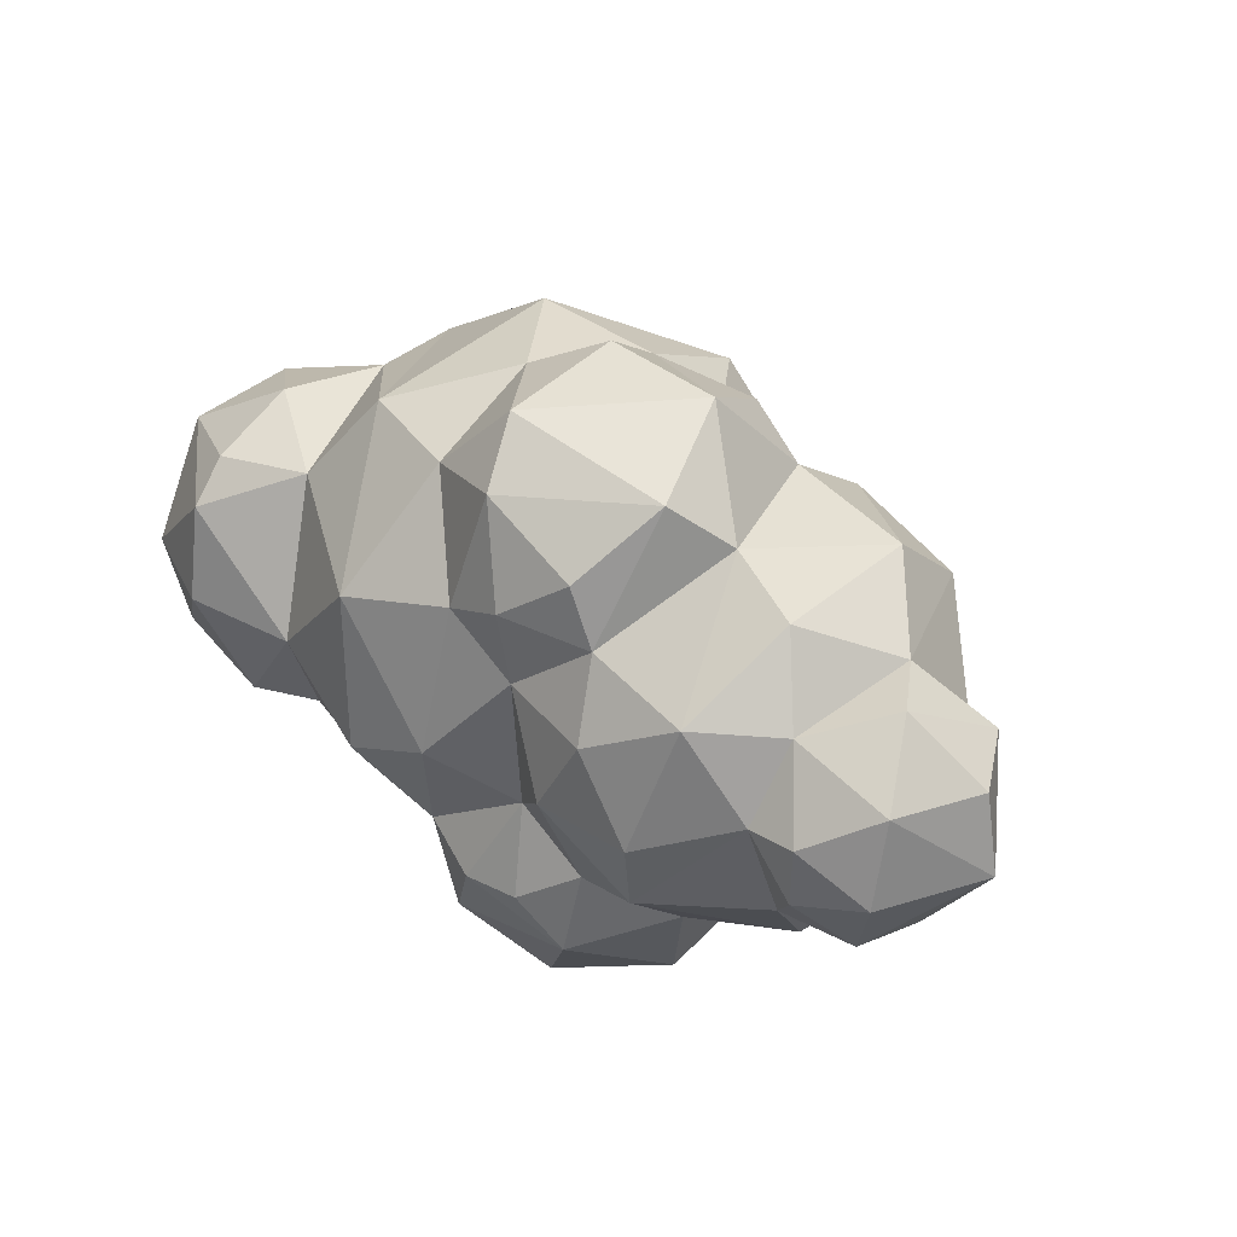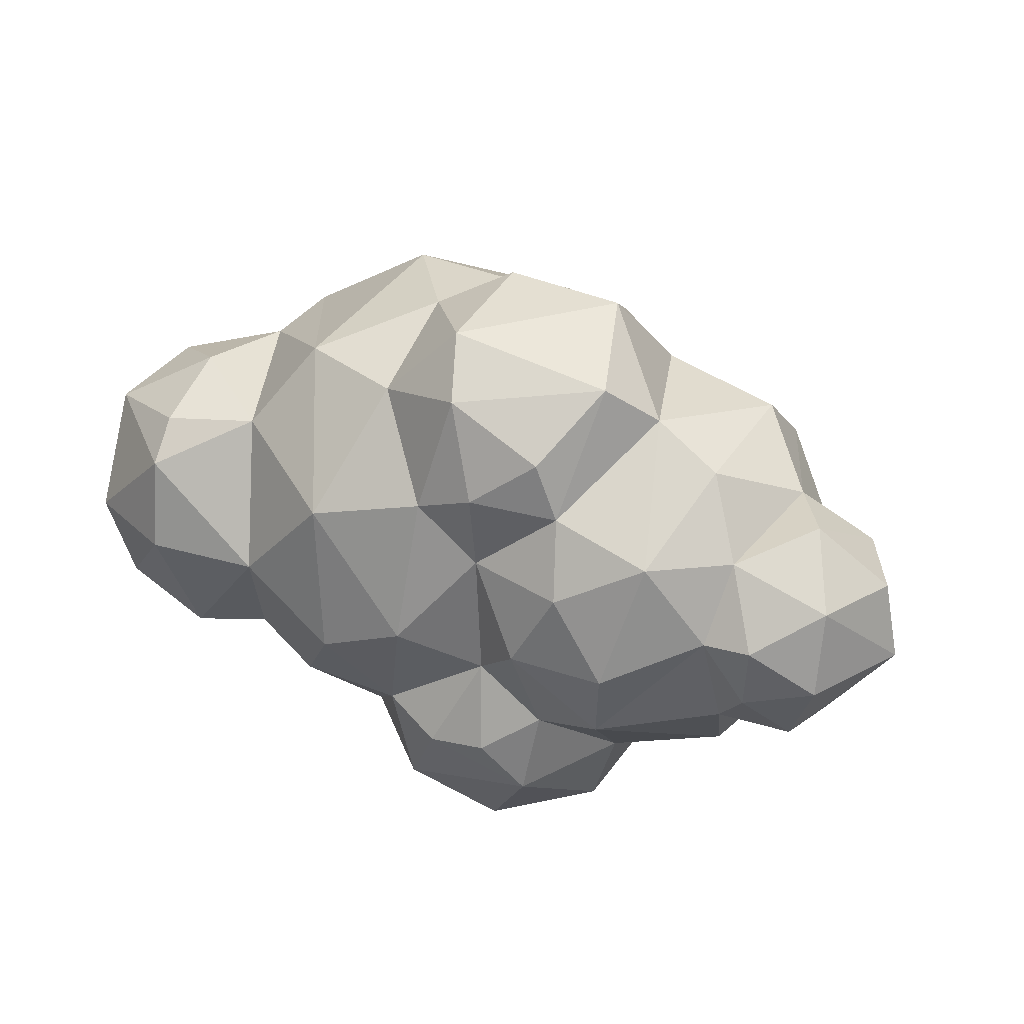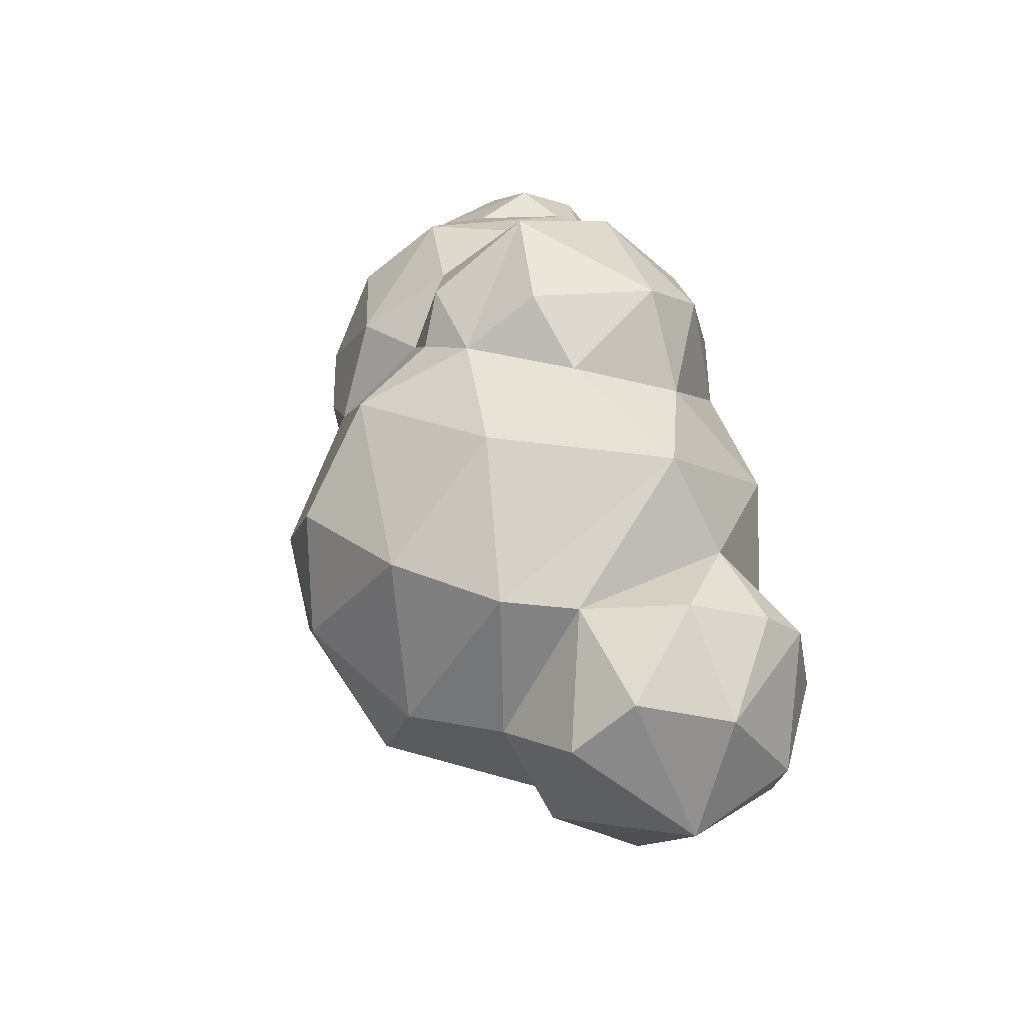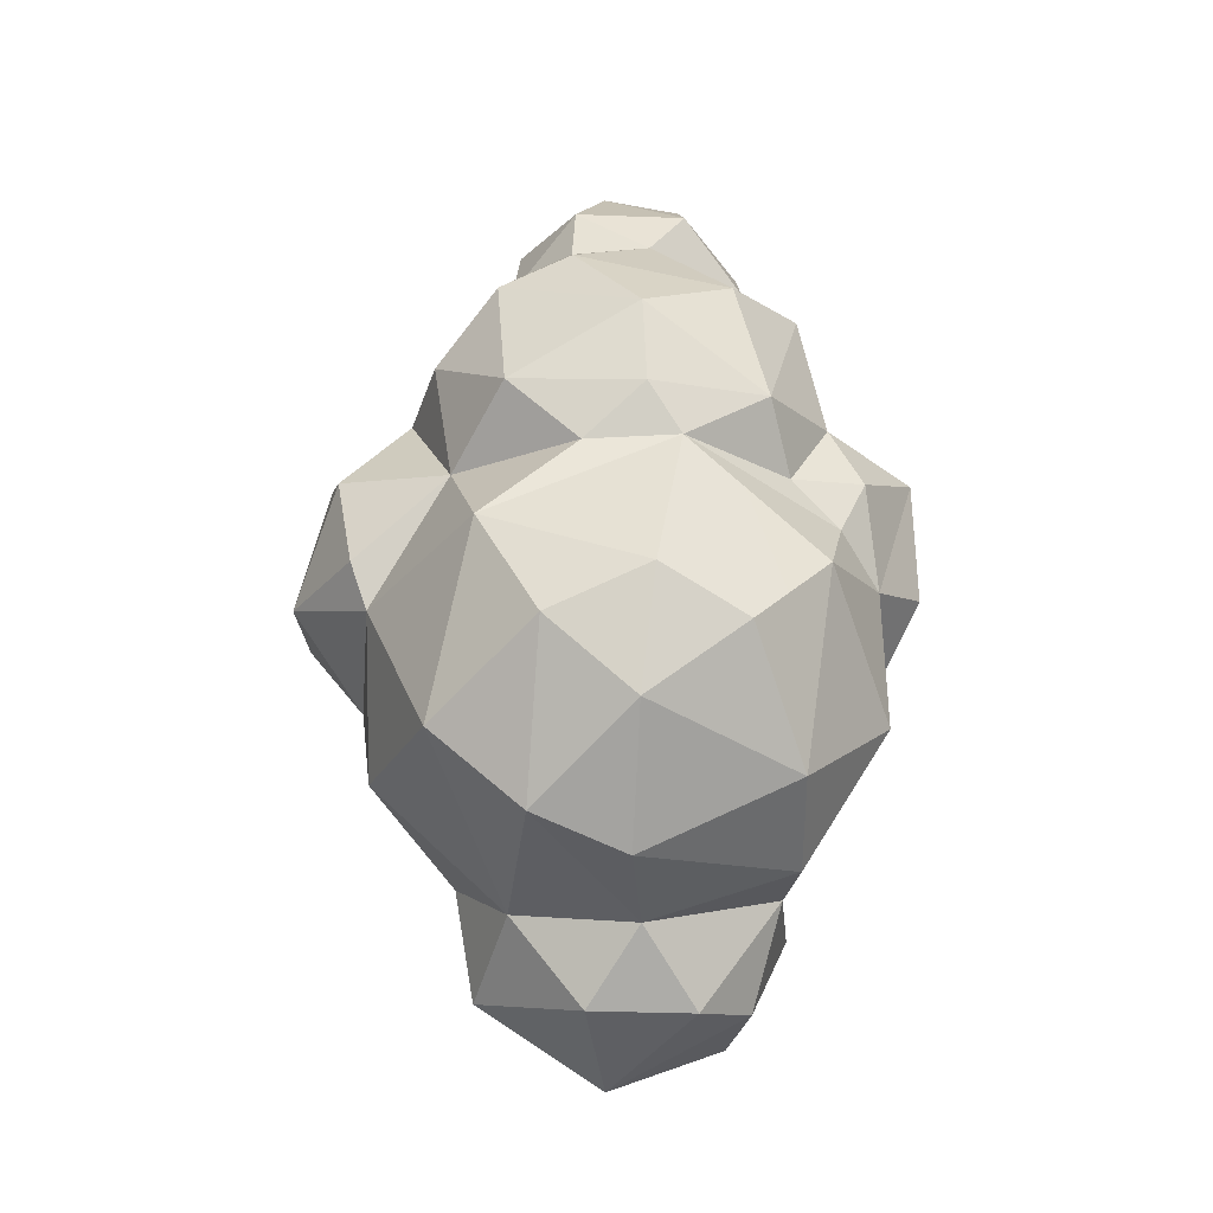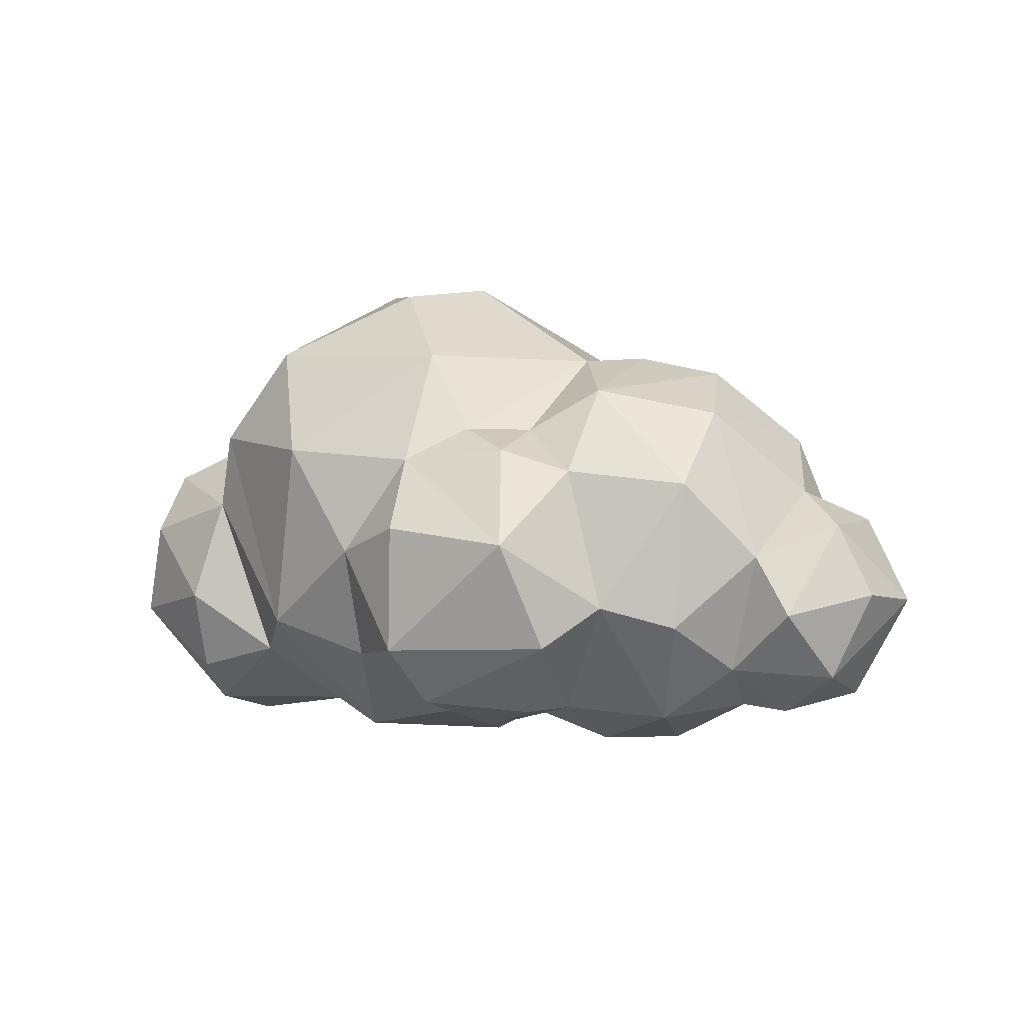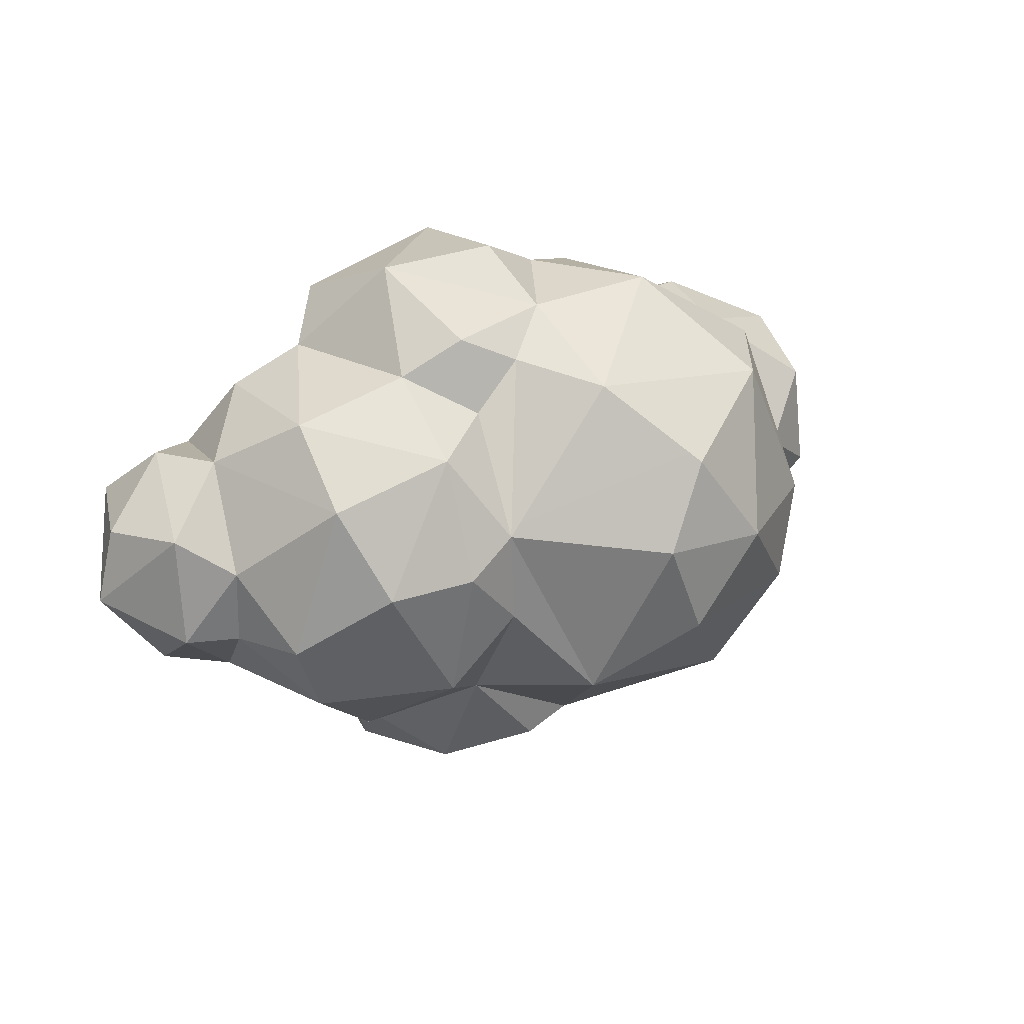
<metadata>
{"format":"obj","ext":"obj","renderer":"f3d","projection":"perspective","resolution":1024,"background":"white","views":[{"elev":35.2,"azim":37.5,"up":"+Z"},{"elev":31.7,"azim":22.7,"up":"+Z"},{"elev":47.9,"azim":-104.7,"up":"+Z"},{"elev":77.1,"azim":-89.8,"up":"+Y"},{"elev":-1.8,"azim":25.9,"up":"+Y"},{"elev":25.7,"azim":142.3,"up":"+Z"}]}
</metadata>
<code>
o cloud
v 2.995 3.406 -1.82
v 3.181 4.048 -1.38
v 3.777 3.757 -1.502
v 3.329 2.445 -1.672
v 3.688 2.128 -1.085
v 2.764 2.23 -1.285
v 4.295 3.322 -1.063
v 3.95 2.914 -1.639
v 3.738 4.109 -0.7429
v 4.206 2.643 -0.9019
v 3.788 2.188 -0.4939
v 3.342 2.192 -0.1486
v 3.411 2.02 -0.7393
v 2.637 2.17 -0.5999
v 3.018 2.027 -0.7792
v 2.219 2.813 -1.168
v 2.854 4.055 -1.267
v 2.304 3.372 -1.339
v 2.828 2.852 -1.76
v 3.911 2.15 1.227
v 4.076 2.59 2.021
v 3.771 2.134 1.617
v 4.129 3.808 1.711
v 3.896 3.289 2.313
v 4.37 2.861 1.719
v 3.713 4.125 1.439
v 3.726 3.953 1.935
v 3.139 2.202 1.929
v 3.015 2.571 2.249
v 3.017 3.898 2.018
v 3.075 3.41 2.34
v 2.568 3.258 2.086
v 2.508 2.526 1.742
v 2.925 2.094 1.138
v 3.344 2.009 1.314
v 3.333 2.132 0.7571
v 0.9387 2.361 -0.4852
v 1.548 2.113 0.2859
v 0.8259 2.02 0.352
v 1.161 3.299 -0.7173
v 1.455 2.434 -0.4033
v 0.8162 2.14 0.9713
v 0.8117 2.395 1.215
v 0.1602 2.828 1.055
v 0.3528 3.454 1.197
v -0.1221 3.141 0.2648
v 0.8702 4.199 0.4832
v 0.346 3.992 0.135
v 0.3401 3.877 0.8459
v 0.1716 2.395 0.3477
v 1.77 2.521 -0.8113
v 2.256 1.89 -0.06001
v 0.3885 2.386 -0.1818
v 0.4244 3.335 -0.5892
v 0.9391 3.943 -0.3495
v 5.527 2.47 -0.2823
v 5.729 2.25 0.2383
v 5.264 2.166 0.1001
v 5.429 3.628 0.01677
v 5.772 3.497 0.03977
v 5.3 3.232 -0.398
v 5.3 2.121 0.5311
v 5.66 2.935 -0.3544
v 6.113 2.916 0.2358
v 5.771 3.436 0.7872
v 5.454 3.688 0.5425
v 5.73 2.377 0.8007
v 6.001 2.952 0.7527
v 5.535 2.81 1.176
v 5.306 3.213 1.181
v 5.071 2.426 1.004
v 4.975 2.16 0.4977
v 5.046 2.386 -0.212
v 4.193 4.699 0.5099
v 4.251 4.53 -0.3874
v 3.814 4.665 0.102
v 4.534 3.864 -0.877
v 4.937 2.813 -0.7429
v 5.039 4.035 -0.4602
v 4.273 2.023 -0.3181
v 5.25 4.086 0.03038
v 4.771 4.563 0.4813
v 4.969 4.227 1.074
v 4.34 1.884 0.1879
v 4.569 2.082 1.03
v 3.996 1.905 0.7436
v 4.824 2.724 1.488
v 4.912 3.713 1.524
v 4.18 4.399 1.301
v 3.683 1.92 0.187
v 1.982 4.788 -0.8325
v 2.585 5.248 -0.1287
v 3.271 4.897 -0.5443
v 2.892 5.28 0.5544
v 3.846 4.674 0.7337
v 2.83 1.899 0.1603
v 3.033 4.668 1.648
v 3.376 4.121 1.757
v 2.18 1.969 0.9724
v 2.113 3.988 2.058
v 2.563 5.181 1.128
v 1.69 4.754 1.466
v 1.836 2.758 1.811
v 1.191 4.136 1.473
v 1.067 3.632 1.389
v 1.415 2.533 1.247
v 2.077 5.28 0.4618
v 1.208 4.782 0.4196
v 1.455 4.914 -0.2074
v 1.782 3.73 -1.256
v 0.8632 2.936 1.459
f 1 2 3
f 4 5 6
f 3 7 8
f 8 5 4
f 3 9 7
f 8 7 10
f 11 12 13
f 12 14 15
f 15 14 6
f 16 6 14
f 17 1 18
f 18 19 16
f 6 19 4
f 1 4 19
f 20 21 22
f 23 24 25
f 26 27 23
f 23 27 24
f 21 28 22
f 24 29 21
f 24 27 30
f 30 31 24
f 29 32 33
f 28 34 35
f 34 36 35
f 37 38 39
f 40 41 37
f 42 39 38
f 43 44 42
f 45 46 44
f 47 48 49
f 44 50 42
f 42 50 39
f 49 48 46
f 51 52 38 41
f 50 46 53
f 48 54 46
f 39 53 37
f 54 37 53
f 55 40 54
f 56 57 58
f 59 60 61
f 57 62 58
f 63 64 56
f 60 64 63
f 56 64 57
f 60 65 64
f 66 65 60
f 57 64 67
f 65 68 64
f 64 68 67
f 67 68 69
f 65 69 68
f 66 70 65
f 71 72 62
f 72 58 62
f 61 56 73
f 74 75 76
f 7 77 78
f 78 61 73
f 78 79 61
f 73 72 80
f 81 59 79
f 74 82 75
f 81 66 59
f 82 83 81
f 84 72 85
f 84 85 86
f 71 70 87
f 70 88 87
f 82 74 89
f 88 25 87
f 88 23 25
f 20 86 85
f 84 86 90
f 12 11 90
f 75 77 9
f 91 92 93
f 93 9 17
f 94 95 93
f 36 34 96
f 95 97 98
f 95 98 26
f 96 34 99
f 96 99 52
f 98 97 30
f 32 30 100
f 101 102 97
f 32 103 33
f 102 104 100
f 104 105 103
f 99 38 52
f 106 38 99
f 102 107 108
f 102 108 104
f 109 55 47
f 40 55 110
f 41 40 51
f 55 91 110
f 92 91 109
f 91 17 110
f 105 104 47
f 1 8 4
f 1 3 8
f 17 9 2
f 2 9 3
f 5 13 15
f 5 8 10
f 11 5 10
f 5 11 13
f 12 15 13
f 6 16 19
f 18 1 19
f 17 2 1
f 15 6 5
f 35 36 20
f 20 22 35
f 25 24 21
f 27 26 98
f 35 22 28
f 21 29 28
f 27 98 30
f 24 31 29
f 31 32 29
f 32 31 30
f 28 29 33
f 28 33 34
f 37 41 38
f 42 38 106
f 106 111 43
f 42 106 43
f 106 105 111
f 49 105 47
f 111 105 45
f 111 45 44
f 111 44 43
f 105 49 45
f 45 49 46
f 44 46 50
f 50 53 39
f 46 54 53
f 55 48 47
f 54 48 55
f 54 40 37
f 61 63 56
f 61 60 63
f 60 59 66
f 57 67 62
f 69 71 67
f 69 65 70
f 67 71 62
f 71 69 70
f 72 73 58
f 73 56 58
f 11 10 80
f 7 78 10
f 10 78 80
f 75 79 77
f 78 77 79
f 78 73 80
f 75 82 79
f 79 82 81
f 80 72 84
f 59 61 79
f 81 83 66
f 66 83 70
f 85 72 71
f 70 83 88
f 71 87 85
f 83 82 89
f 83 89 88
f 88 89 23
f 85 87 25
f 20 85 25
f 26 23 89
f 89 74 95
f 26 89 95
f 20 36 86
f 86 36 90
f 36 12 90
f 80 90 11
f 90 80 84
f 9 76 75
f 52 14 96
f 17 91 93
f 14 12 96
f 76 9 93
f 92 94 93
f 12 36 96
f 76 93 95
f 95 94 101
f 95 101 97
f 99 34 33
f 30 97 100
f 97 102 100
f 99 33 103
f 32 100 103
f 94 107 101
f 100 104 103
f 103 106 99
f 102 101 107
f 103 105 106
f 104 108 47
f 108 107 109
f 47 108 109
f 16 51 110 18
f 107 92 109
f 55 109 91
f 40 110 51
f 14 51 16
f 51 14 52
f 92 107 94
f 110 17 18
f 76 95 74
f 21 20 25
f 7 9 77

</code>
